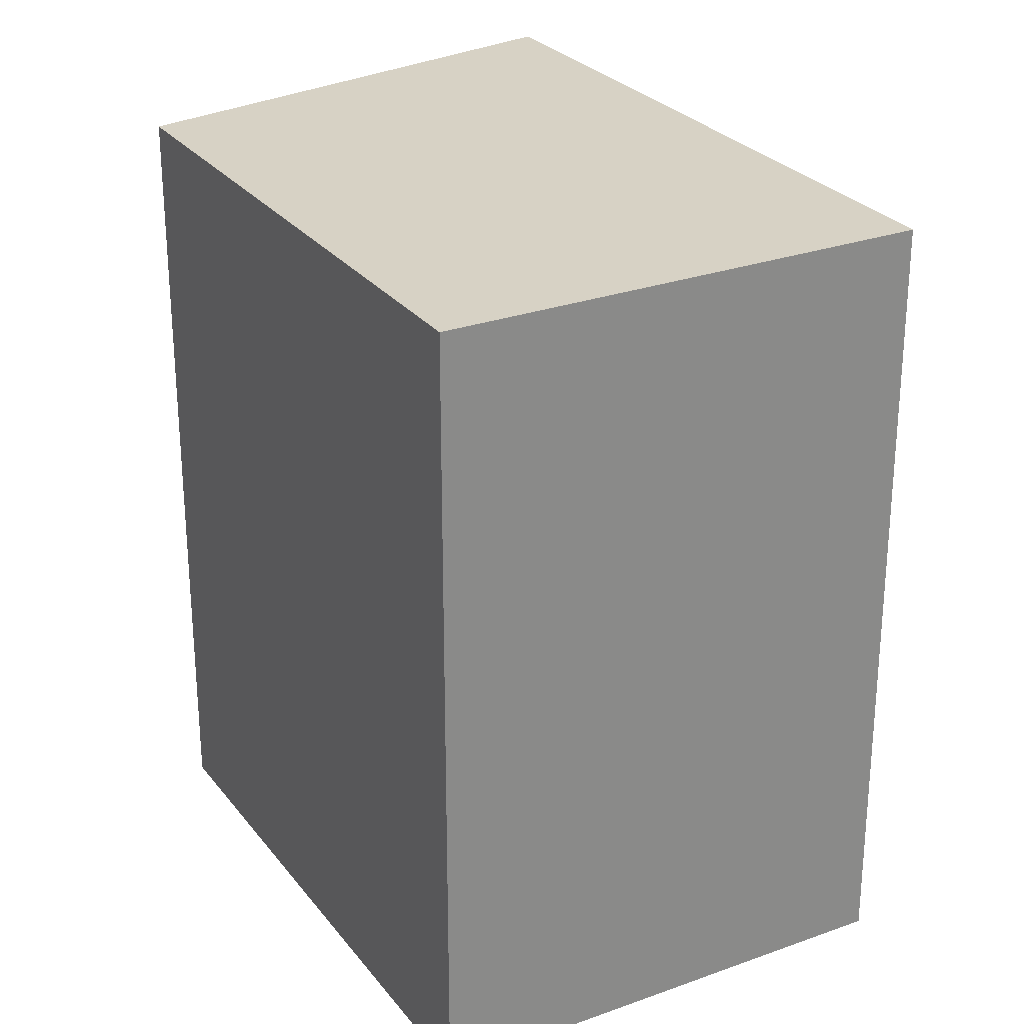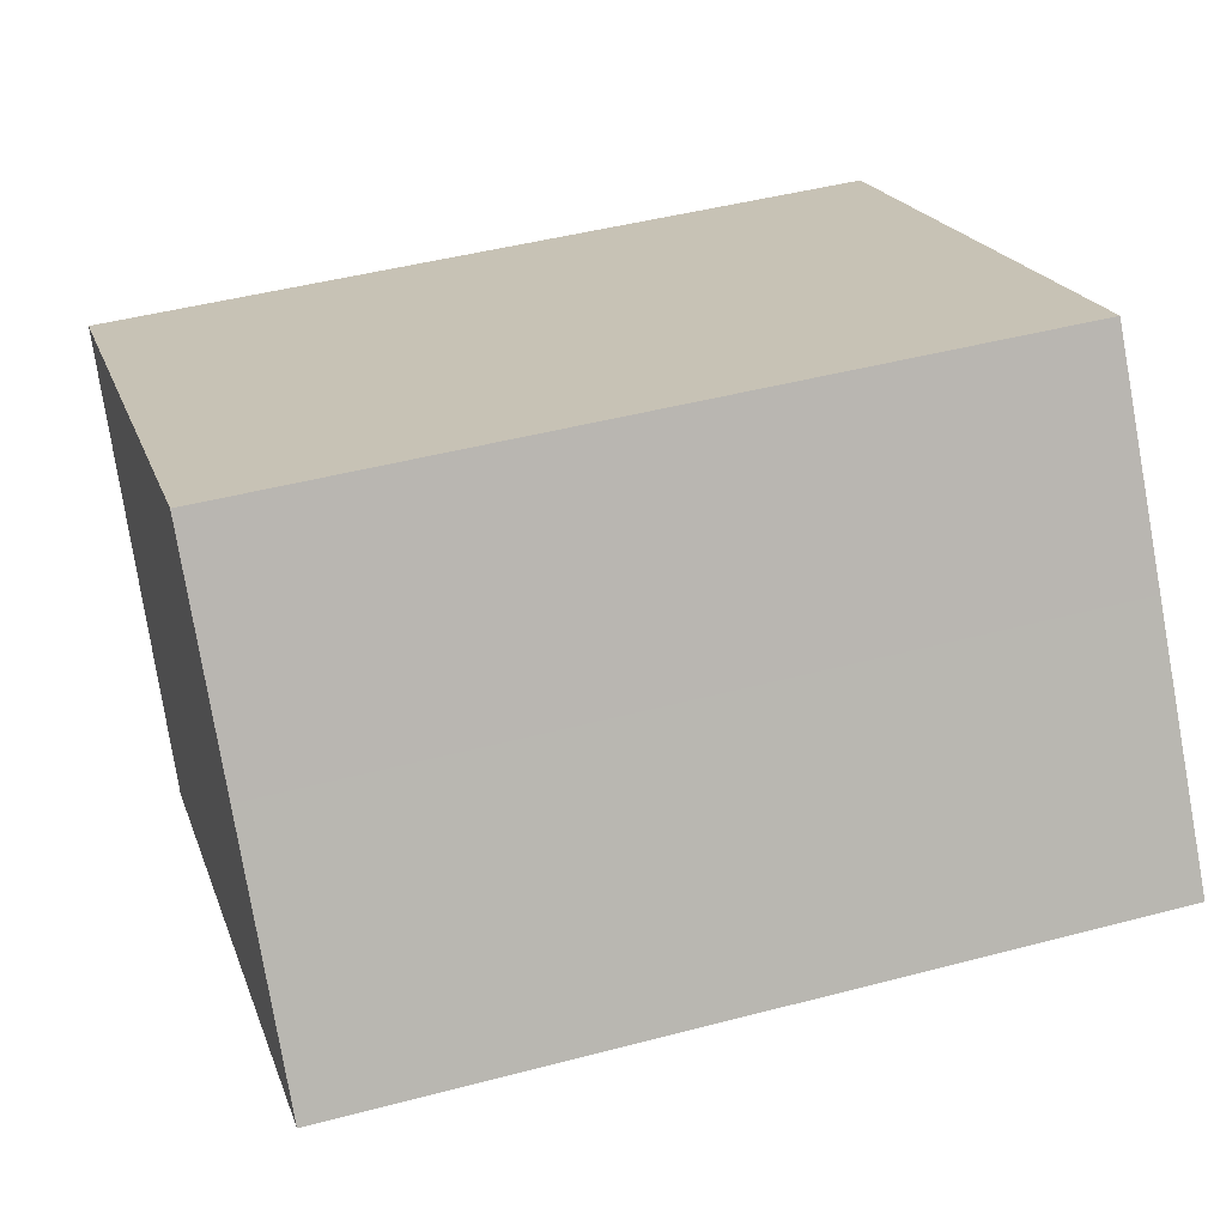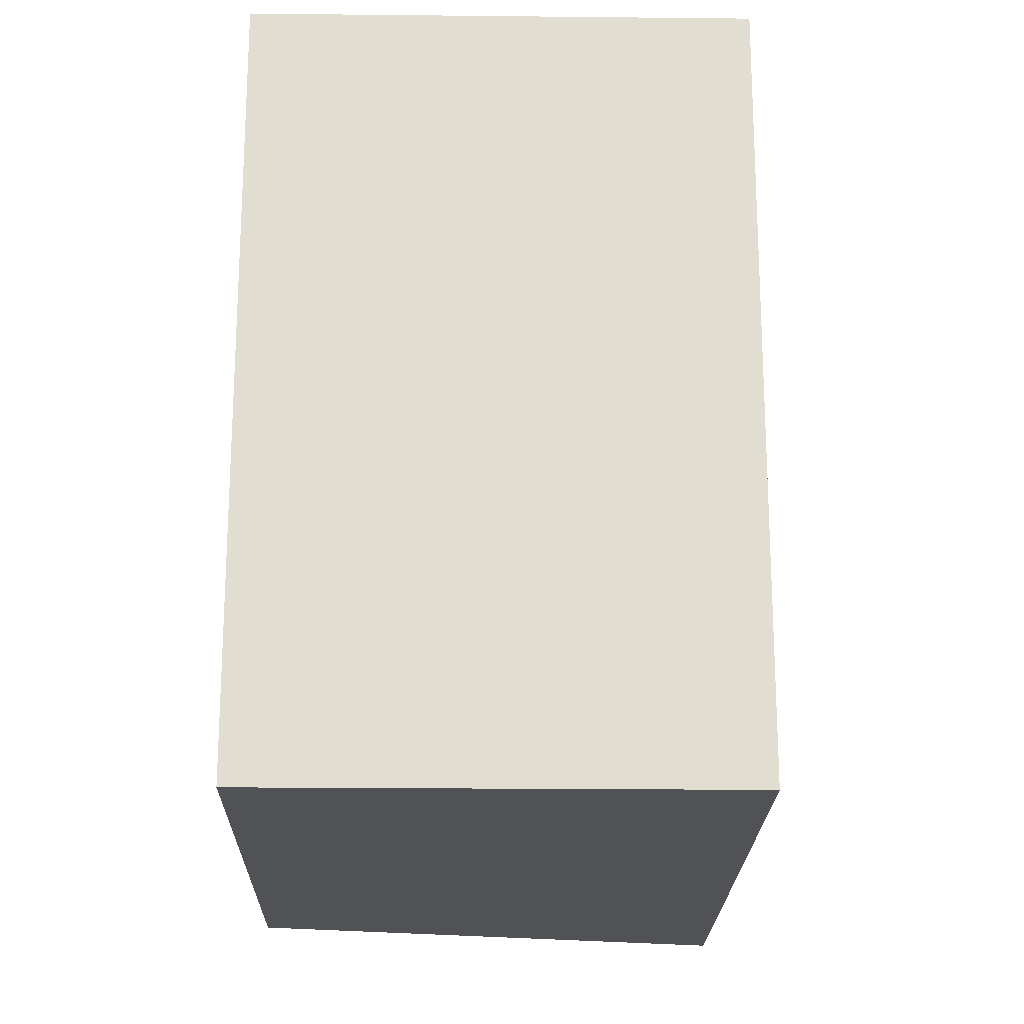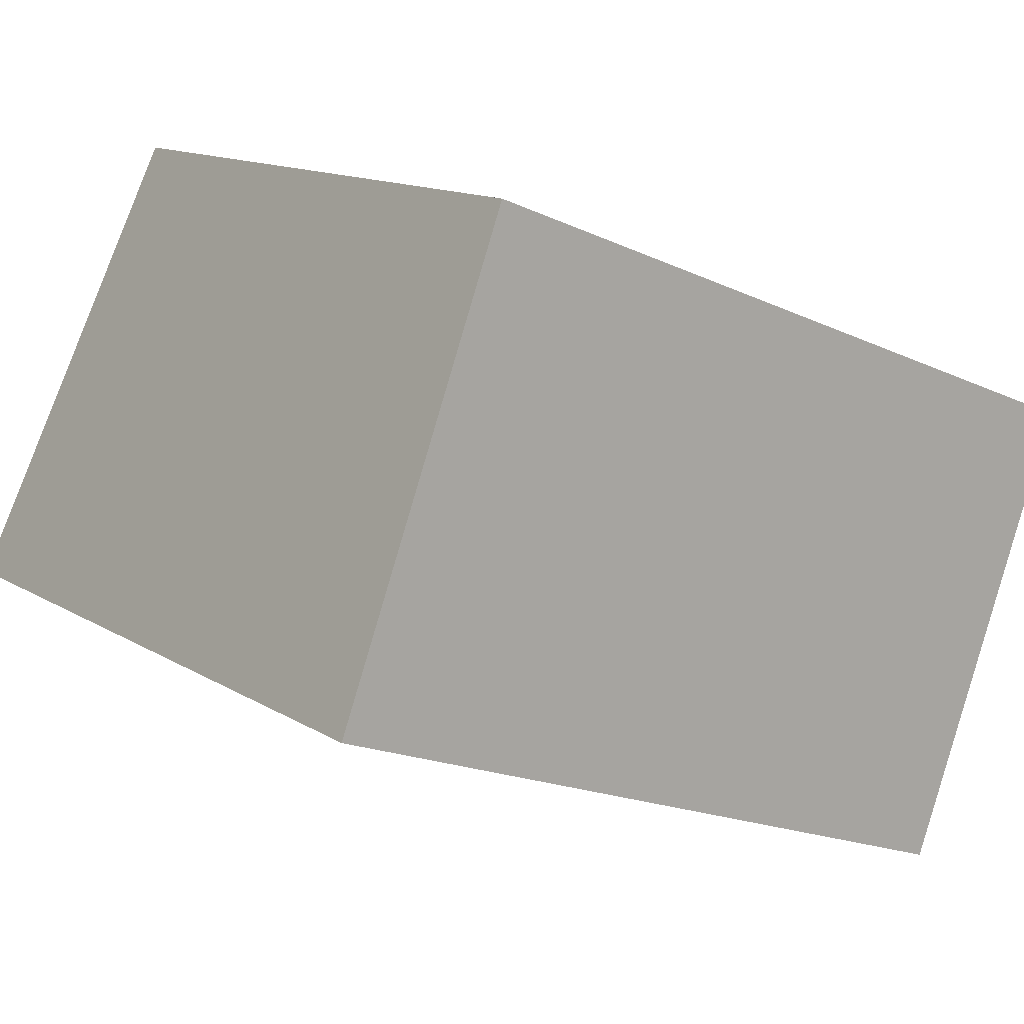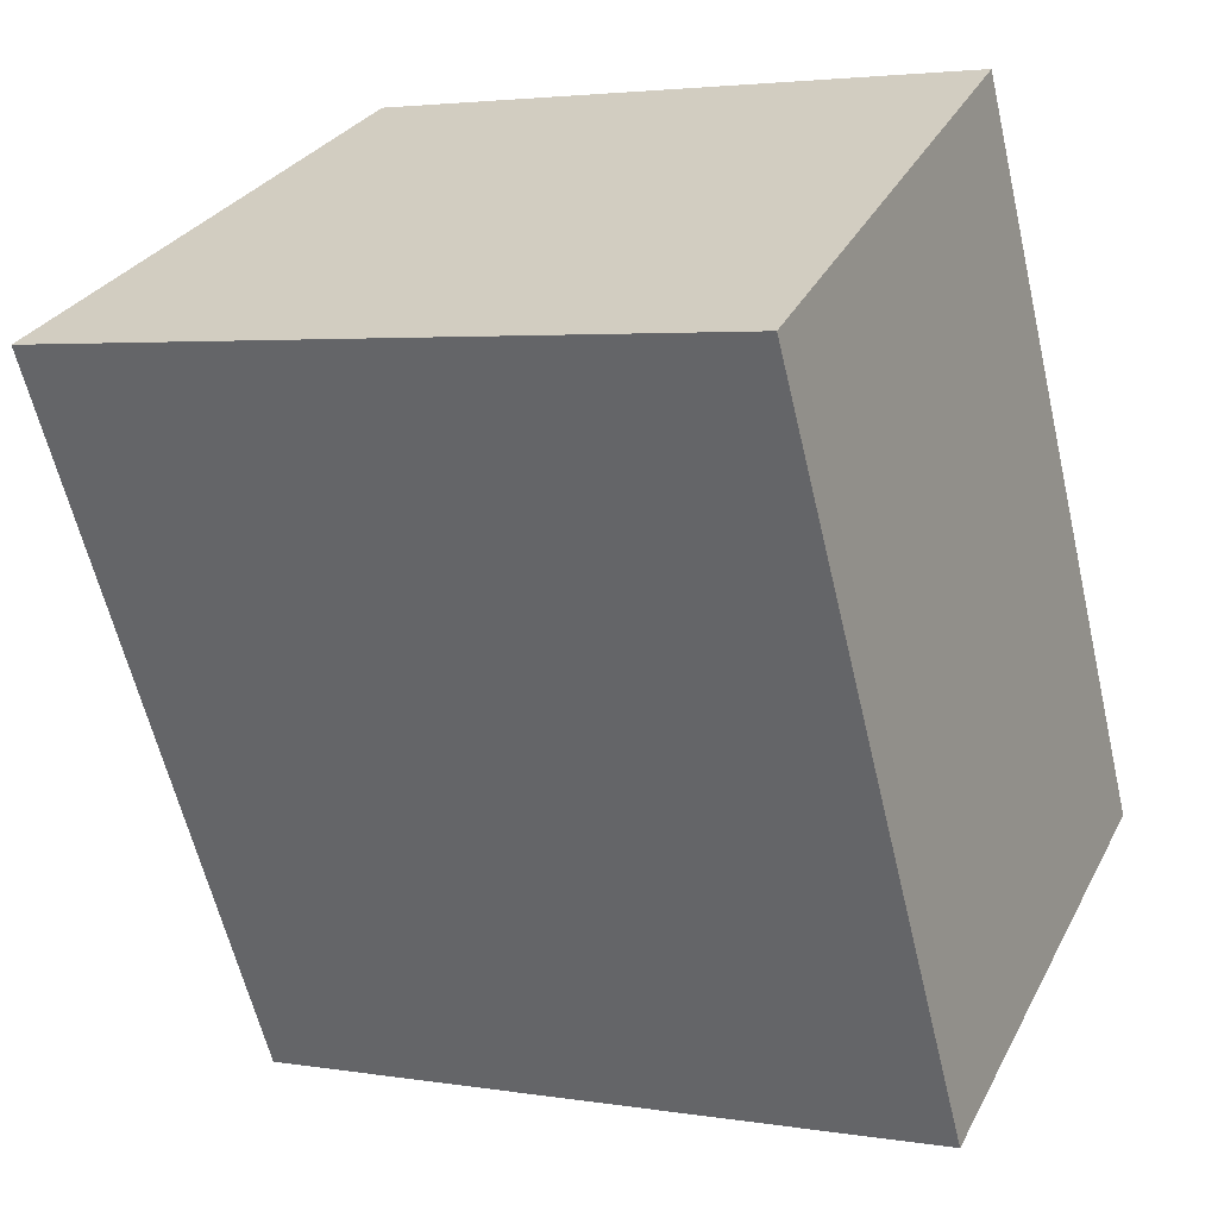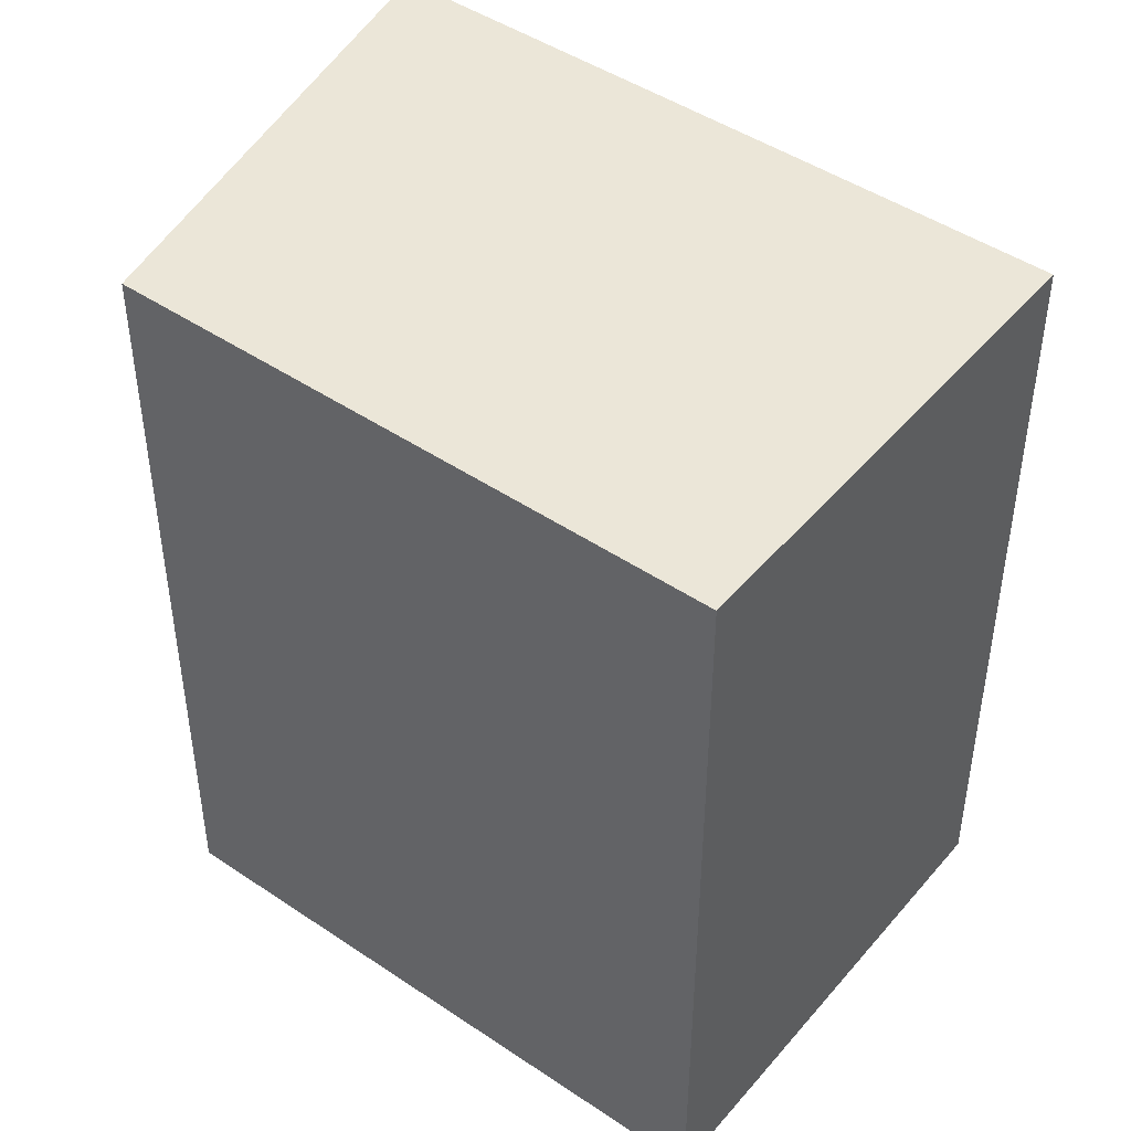
<metadata>
{"format":"obj","ext":"obj","renderer":"f3d","projection":"perspective","resolution":1024,"background":"white","views":[{"elev":27.2,"azim":86.0,"up":"+Y"},{"elev":45.3,"azim":-107.0,"up":"+Z"},{"elev":-20.8,"azim":114.2,"up":"+Y"},{"elev":-18.7,"azim":48.4,"up":"+Z"},{"elev":-60.8,"azim":13.2,"up":"+Z"},{"elev":46.2,"azim":63.0,"up":"+Y"}]}
</metadata>
<code>
v  2.851 14.1 3.873
v  9.096 14.1 -4.324
v  0.0003005 14.1 -0.0004464
v  5.346 14.1 7.271
v  15.43 14.1 2.503
v  11.63 14.1 -5.53
v  12.95 14.1 -2.752
v  13.82 14.1 -0.8897
v  2.851 -2.372e-16 3.874
v  15.43 -1.533e-16 2.503
v  5.346 -4.452e-16 7.271
v  0 0 0
v  9.095 2.647e-16 -4.324
v  13.82 5.445e-17 -0.8892
v  12.95 1.685e-16 -2.752
v  11.63 3.386e-16 -5.53
g defaultobject
f 1 2 3
f 2 1 4
f 2 4 5
f 2 5 6
f 6 5 7
f 7 5 8
f 9 10 11
f 10 9 12
f 10 12 13
f 10 13 14
f 14 13 15
f 15 13 16
f 14 5 10
f 5 14 8
f 15 8 14
f 8 15 7
f 16 7 15
f 7 16 6
f 2 16 13
f 16 2 6
f 3 13 12
f 13 3 2
f 1 12 9
f 12 1 3
f 4 9 11
f 9 4 1
f 10 4 11
f 4 10 5

</code>
